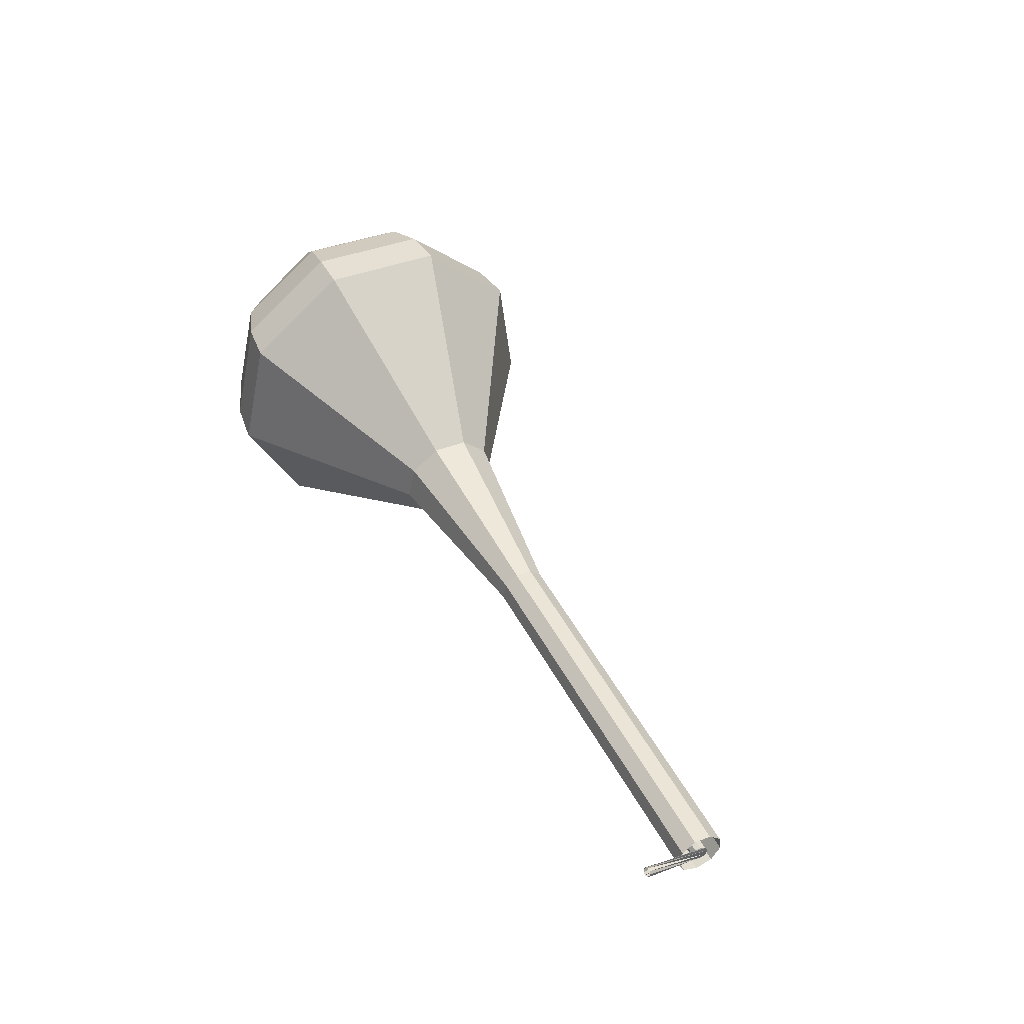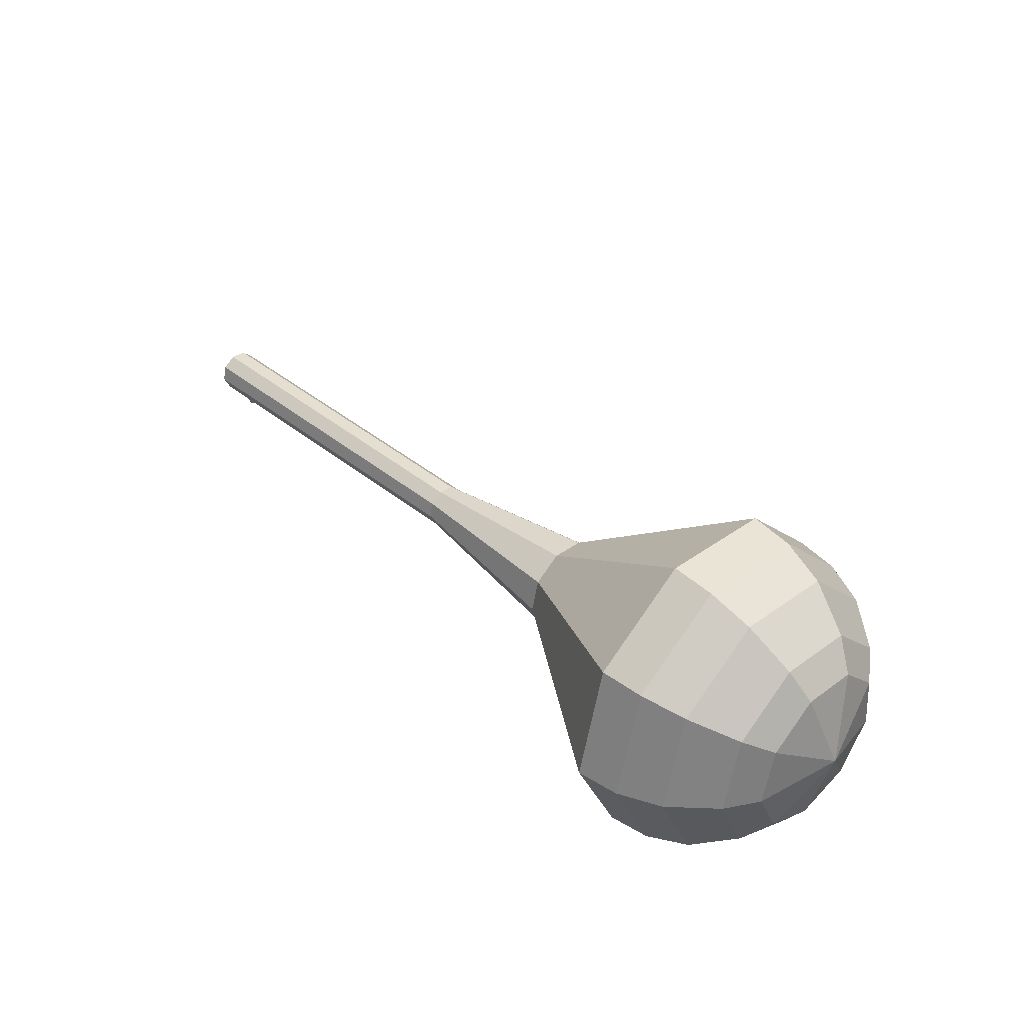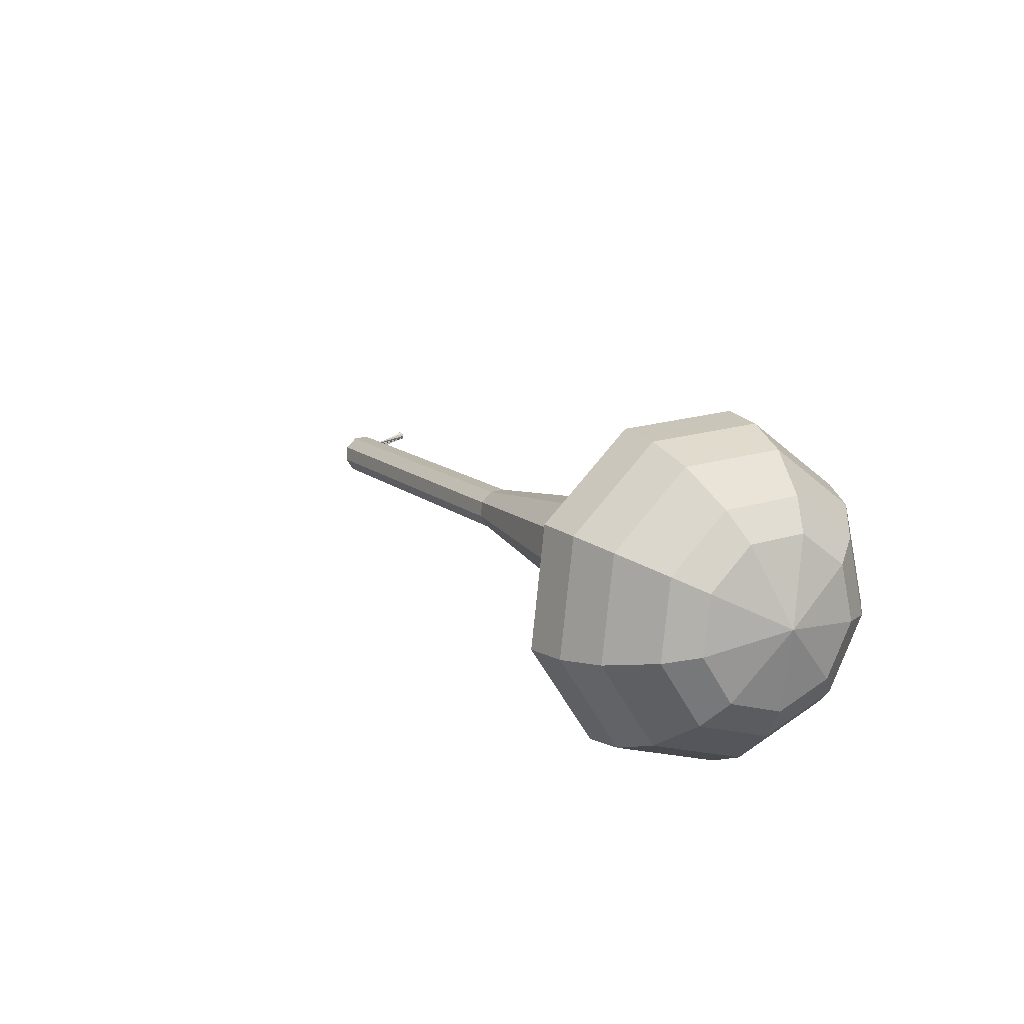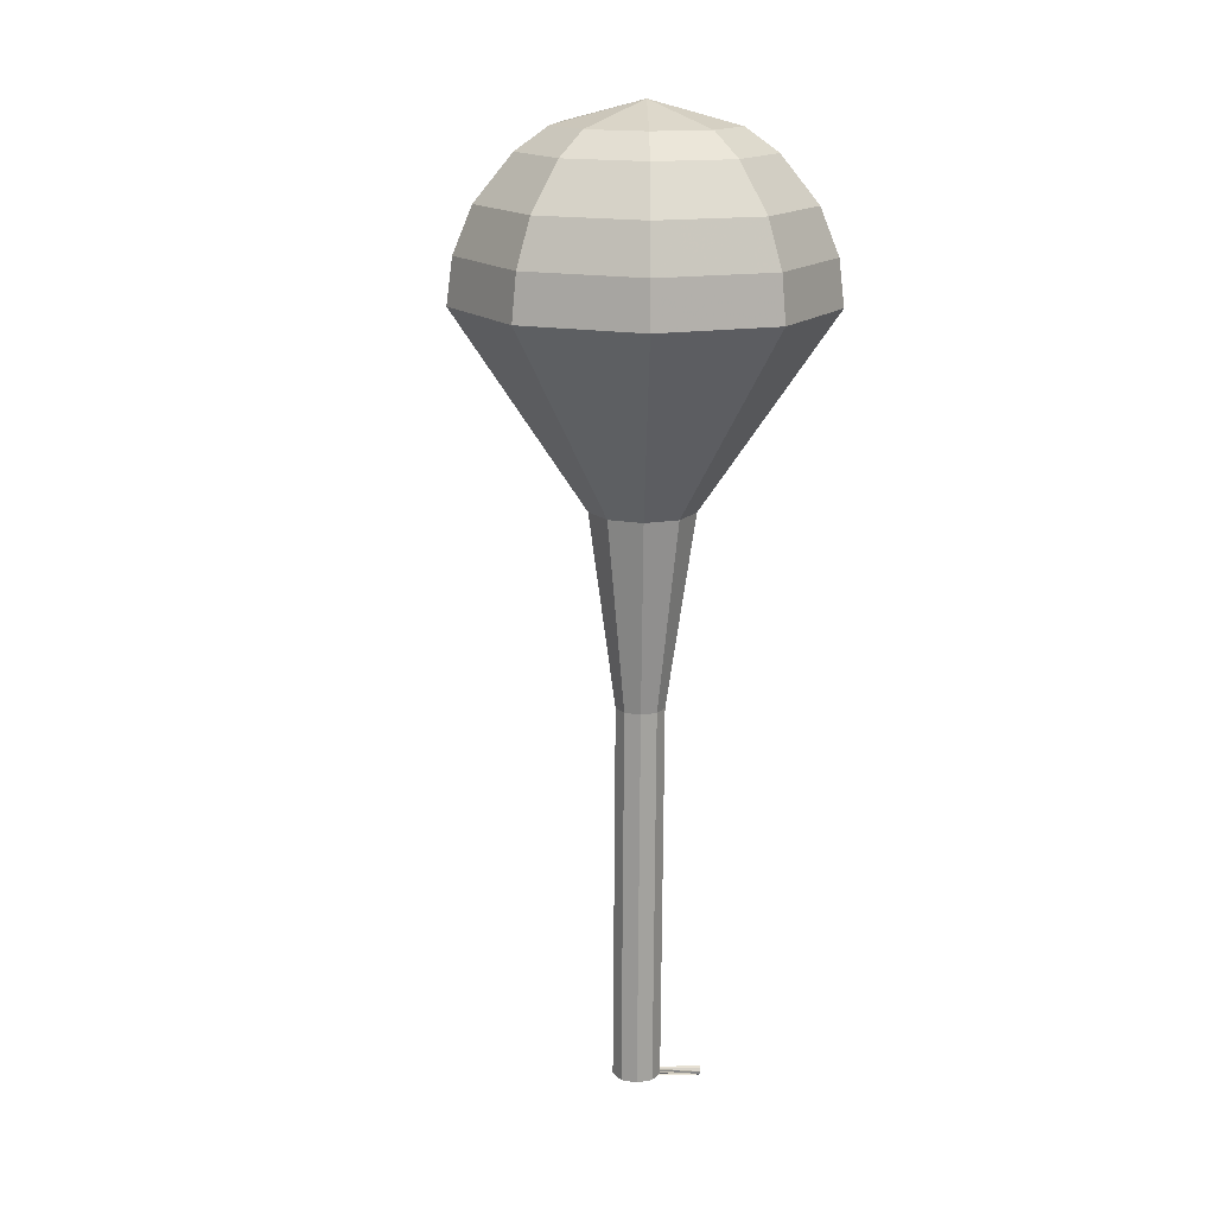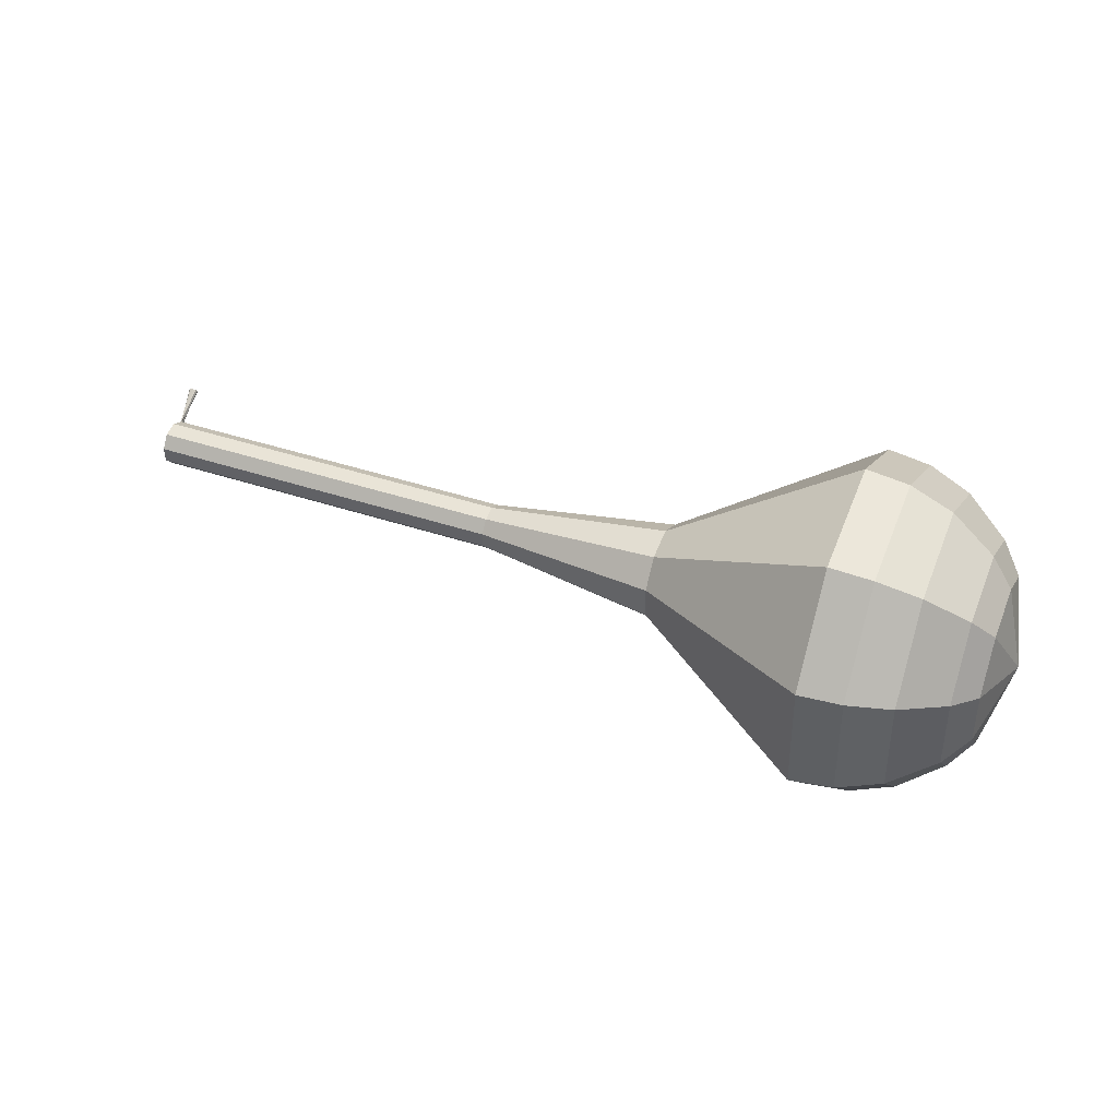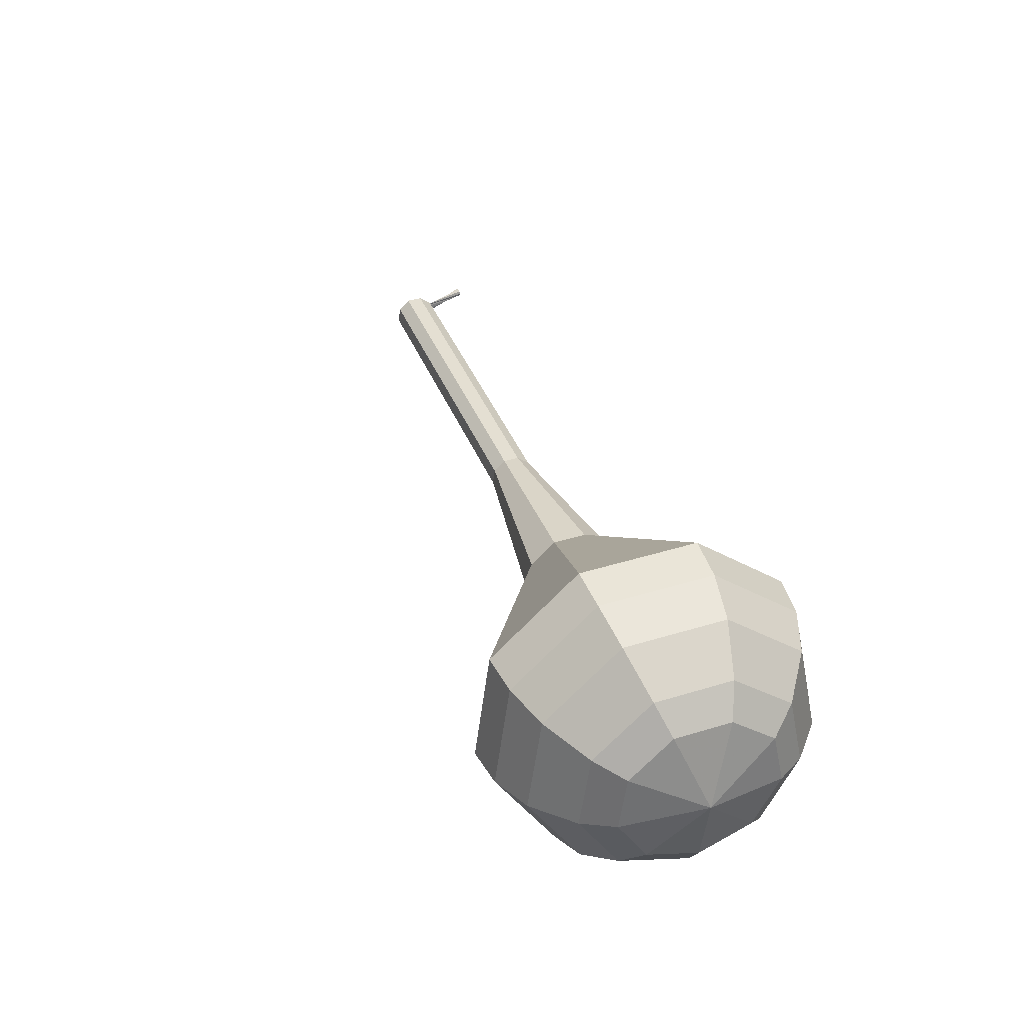
<metadata>
{"format":"obj","ext":"obj","renderer":"f3d","projection":"perspective","resolution":1024,"background":"white","views":[{"elev":39.9,"azim":-122.4,"up":"+Y"},{"elev":48.0,"azim":50.0,"up":"+Z"},{"elev":18.8,"azim":54.6,"up":"+Y"},{"elev":-68.8,"azim":83.5,"up":"+Y"},{"elev":54.6,"azim":15.5,"up":"+Y"},{"elev":42.7,"azim":64.3,"up":"+Y"}]}
</metadata>
<code>
g tube1
v 157 150.6 177.6
v 157.2 151.7 174.4
v 157.2 154.7 172.7
v 156.8 158 173.3
v 156.3 160.2 175.9
v 156 160.1 179.3
v 155.9 157.9 181.9
v 156.1 154.6 182.5
v 156.6 151.7 180.8
v 157 150.6 177.6
v 157.8 152 177.7
v 158 152.8 175.4
v 157.9 155 174.1
v 157.7 157.4 174.6
v 157.3 159 176.5
v 157.1 159 178.9
v 157 157.4 180.8
v 157.2 154.9 181.3
v 157.5 152.8 180
v 157.8 152 177.7
v 158.4 155.7 177.8
v 158.4 155.7 177.8
v 158.4 155.7 177.8
v 158.4 155.7 177.8
v 158.4 155.7 177.8
v 158.4 155.7 177.8
v 158.4 155.7 177.8
v 158.4 155.7 177.8
v 158.4 155.7 177.8
v 158.4 155.7 177.8
v 119.1 152.5 173.6
v 119.1 152.4 173.4
v 119.2 152.2 173.2
v 119.2 152 173.3
v 119.2 151.9 173.5
v 119.1 151.9 173.7
v 119.1 152 173.8
v 119.1 152.2 173.9
v 119.1 152.4 173.8
v 119.1 152.5 173.6
v 119.3 152.8 170.9
v 119.2 152.7 170.9
v 119.1 152.6 170.8
v 119 152.6 170.8
v 118.9 152.7 170.9
v 118.9 152.9 170.9
v 119 153 170.9
v 119.1 153 170.9
v 119.2 152.9 170.9
v 119.3 152.8 170.9
f 1 2 12
f 12 11 1
f 2 3 13
f 13 12 2
f 3 4 14
f 14 13 3
f 4 5 15
f 15 14 4
f 5 6 16
f 16 15 5
f 6 7 17
f 17 16 6
f 7 8 18
f 18 17 7
f 8 9 19
f 19 18 8
f 9 10 20
f 20 19 9
f 11 12 22
f 22 21 11
f 12 13 23
f 23 22 12
f 13 14 24
f 24 23 13
f 14 15 25
f 25 24 14
f 15 16 26
f 26 25 15
f 16 17 27
f 27 26 16
f 17 18 28
f 28 27 17
f 18 19 29
f 29 28 18
f 19 20 30
f 30 29 19
f 21 22 32
f 32 31 21
f 22 23 33
f 33 32 22
f 23 24 34
f 34 33 23
f 24 25 35
f 35 34 24
f 25 26 36
f 36 35 25
f 26 27 37
f 37 36 26
f 27 28 38
f 38 37 27
f 28 29 39
f 39 38 28
f 29 30 40
f 40 39 29
f 31 32 42
f 42 41 31
f 32 33 43
f 43 42 32
f 33 34 44
f 44 43 33
f 34 35 45
f 45 44 34
f 35 36 46
f 46 45 35
f 36 37 47
f 47 46 36
f 37 38 48
f 48 47 37
f 38 39 49
f 49 48 38
f 39 40 50
f 50 49 39
v 119.2 151.2 173.6
v 119.3 151.4 172.9
v 119.2 152 172.6
v 119.2 152.7 172.7
v 119.1 153.1 173.2
v 119 153.1 173.9
v 119 152.7 174.4
v 119 152 174.5
v 119.1 151.4 174.2
v 119.2 151.2 173.6
v 123.2 151.5 174
v 123.2 151.8 173.4
v 123.2 152.4 173
v 123.2 153 173.1
v 123.1 153.5 173.7
v 123 153.5 174.3
v 123 153 174.9
v 123 152.4 175
v 123.1 151.8 174.6
v 123.2 151.5 174
v 127.2 151.9 174.4
v 127.2 152.1 173.8
v 127.2 152.7 173.4
v 127.1 153.4 173.6
v 127.1 153.8 174.1
v 127 153.8 174.8
v 127 153.4 175.3
v 127 152.7 175.4
v 127.1 152.1 175.1
v 127.2 151.9 174.4
v 131.2 152.2 174.9
v 131.2 152.5 174.2
v 131.2 153.1 173.9
v 131.1 153.7 174
v 131 154.2 174.5
v 131 154.2 175.2
v 130.9 153.7 175.7
v 131 153.1 175.8
v 131.1 152.5 175.5
v 131.2 152.2 174.9
v 135.2 152.6 175.3
v 135.2 152.8 174.6
v 135.2 153.4 174.3
v 135.1 154.1 174.4
v 135 154.5 174.9
v 134.9 154.5 175.6
v 134.9 154.1 176.1
v 135 153.4 176.3
v 135.1 152.8 175.9
v 135.2 152.6 175.3
v 143.2 152.2 176.1
v 143.3 152.7 174.8
v 143.3 153.9 174
v 143.1 155.4 174.3
v 142.9 156.3 175.4
v 142.8 156.3 176.9
v 142.7 155.3 178
v 142.8 153.9 178.2
v 143 152.7 177.5
v 143.2 152.2 176.1
v 151.7 147.5 177
v 152 149.3 172.2
v 151.9 153.8 169.7
v 151.4 158.8 170.5
v 150.7 162 174.4
v 150.1 162 179.6
v 150 158.7 183.5
v 150.3 153.6 184.3
v 151 149.2 181.8
v 151.7 147.5 177
v 153.5 147.9 177.2
v 153.8 149.7 172.6
v 153.7 154 170.1
v 153.2 158.8 170.9
v 152.5 162 174.7
v 152 161.9 179.7
v 151.9 158.7 183.5
v 152.2 153.8 184.3
v 152.9 149.6 181.8
v 153.5 147.9 177.2
v 155.3 148.9 177.4
v 155.6 150.4 173.2
v 155.5 154.3 171
v 155 158.6 171.8
v 154.4 161.4 175.2
v 153.9 161.4 179.6
v 153.8 158.5 183
v 154.1 154.1 183.8
v 154.7 150.3 181.6
v 155.3 148.9 177.4
v 157 150.6 177.6
v 157.2 151.7 174.4
v 157.2 154.7 172.7
v 156.8 158 173.3
v 156.3 160.2 175.9
v 156 160.1 179.3
v 155.9 157.9 181.9
v 156.1 154.6 182.5
v 156.6 151.7 180.8
v 157 150.6 177.6
v 157.8 152 177.7
v 158 152.8 175.4
v 157.9 155 174.1
v 157.7 157.4 174.6
v 157.3 159 176.5
v 157.1 159 178.9
v 157 157.4 180.8
v 157.2 154.9 181.3
v 157.5 152.8 180
v 157.8 152 177.7
v 158.4 155.7 177.8
v 158.4 155.7 177.8
v 158.4 155.7 177.8
v 158.4 155.7 177.8
v 158.4 155.7 177.8
v 158.4 155.7 177.8
v 158.4 155.7 177.8
v 158.4 155.7 177.8
v 158.4 155.7 177.8
v 158.4 155.7 177.8
f 51 52 62
f 62 61 51
f 52 53 63
f 63 62 52
f 53 54 64
f 64 63 53
f 54 55 65
f 65 64 54
f 55 56 66
f 66 65 55
f 56 57 67
f 67 66 56
f 57 58 68
f 68 67 57
f 58 59 69
f 69 68 58
f 59 60 70
f 70 69 59
f 61 62 72
f 72 71 61
f 62 63 73
f 73 72 62
f 63 64 74
f 74 73 63
f 64 65 75
f 75 74 64
f 65 66 76
f 76 75 65
f 66 67 77
f 77 76 66
f 67 68 78
f 78 77 67
f 68 69 79
f 79 78 68
f 69 70 80
f 80 79 69
f 71 72 82
f 82 81 71
f 72 73 83
f 83 82 72
f 73 74 84
f 84 83 73
f 74 75 85
f 85 84 74
f 75 76 86
f 86 85 75
f 76 77 87
f 87 86 76
f 77 78 88
f 88 87 77
f 78 79 89
f 89 88 78
f 79 80 90
f 90 89 79
f 81 82 92
f 92 91 81
f 82 83 93
f 93 92 82
f 83 84 94
f 94 93 83
f 84 85 95
f 95 94 84
f 85 86 96
f 96 95 85
f 86 87 97
f 97 96 86
f 87 88 98
f 98 97 87
f 88 89 99
f 99 98 88
f 89 90 100
f 100 99 89
f 91 92 102
f 102 101 91
f 92 93 103
f 103 102 92
f 93 94 104
f 104 103 93
f 94 95 105
f 105 104 94
f 95 96 106
f 106 105 95
f 96 97 107
f 107 106 96
f 97 98 108
f 108 107 97
f 98 99 109
f 109 108 98
f 99 100 110
f 110 109 99
f 101 102 112
f 112 111 101
f 102 103 113
f 113 112 102
f 103 104 114
f 114 113 103
f 104 105 115
f 115 114 104
f 105 106 116
f 116 115 105
f 106 107 117
f 117 116 106
f 107 108 118
f 118 117 107
f 108 109 119
f 119 118 108
f 109 110 120
f 120 119 109
f 111 112 122
f 122 121 111
f 112 113 123
f 123 122 112
f 113 114 124
f 124 123 113
f 114 115 125
f 125 124 114
f 115 116 126
f 126 125 115
f 116 117 127
f 127 126 116
f 117 118 128
f 128 127 117
f 118 119 129
f 129 128 118
f 119 120 130
f 130 129 119
f 121 122 132
f 132 131 121
f 122 123 133
f 133 132 122
f 123 124 134
f 134 133 123
f 124 125 135
f 135 134 124
f 125 126 136
f 136 135 125
f 126 127 137
f 137 136 126
f 127 128 138
f 138 137 127
f 128 129 139
f 139 138 128
f 129 130 140
f 140 139 129
f 131 132 142
f 142 141 131
f 132 133 143
f 143 142 132
f 133 134 144
f 144 143 133
f 134 135 145
f 145 144 134
f 135 136 146
f 146 145 135
f 136 137 147
f 147 146 136
f 137 138 148
f 148 147 137
f 138 139 149
f 149 148 138
f 139 140 150
f 150 149 139
f 141 142 152
f 152 151 141
f 142 143 153
f 153 152 142
f 143 144 154
f 154 153 143
f 144 145 155
f 155 154 144
f 145 146 156
f 156 155 145
f 146 147 157
f 157 156 146
f 147 148 158
f 158 157 147
f 148 149 159
f 159 158 148
f 149 150 160
f 160 159 149
f 151 152 162
f 162 161 151
f 152 153 163
f 163 162 152
f 153 154 164
f 164 163 153
f 154 155 165
f 165 164 154
f 155 156 166
f 166 165 155
f 156 157 167
f 167 166 156
f 157 158 168
f 168 167 157
f 158 159 169
f 169 168 158
f 159 160 170
f 170 169 159
g

</code>
